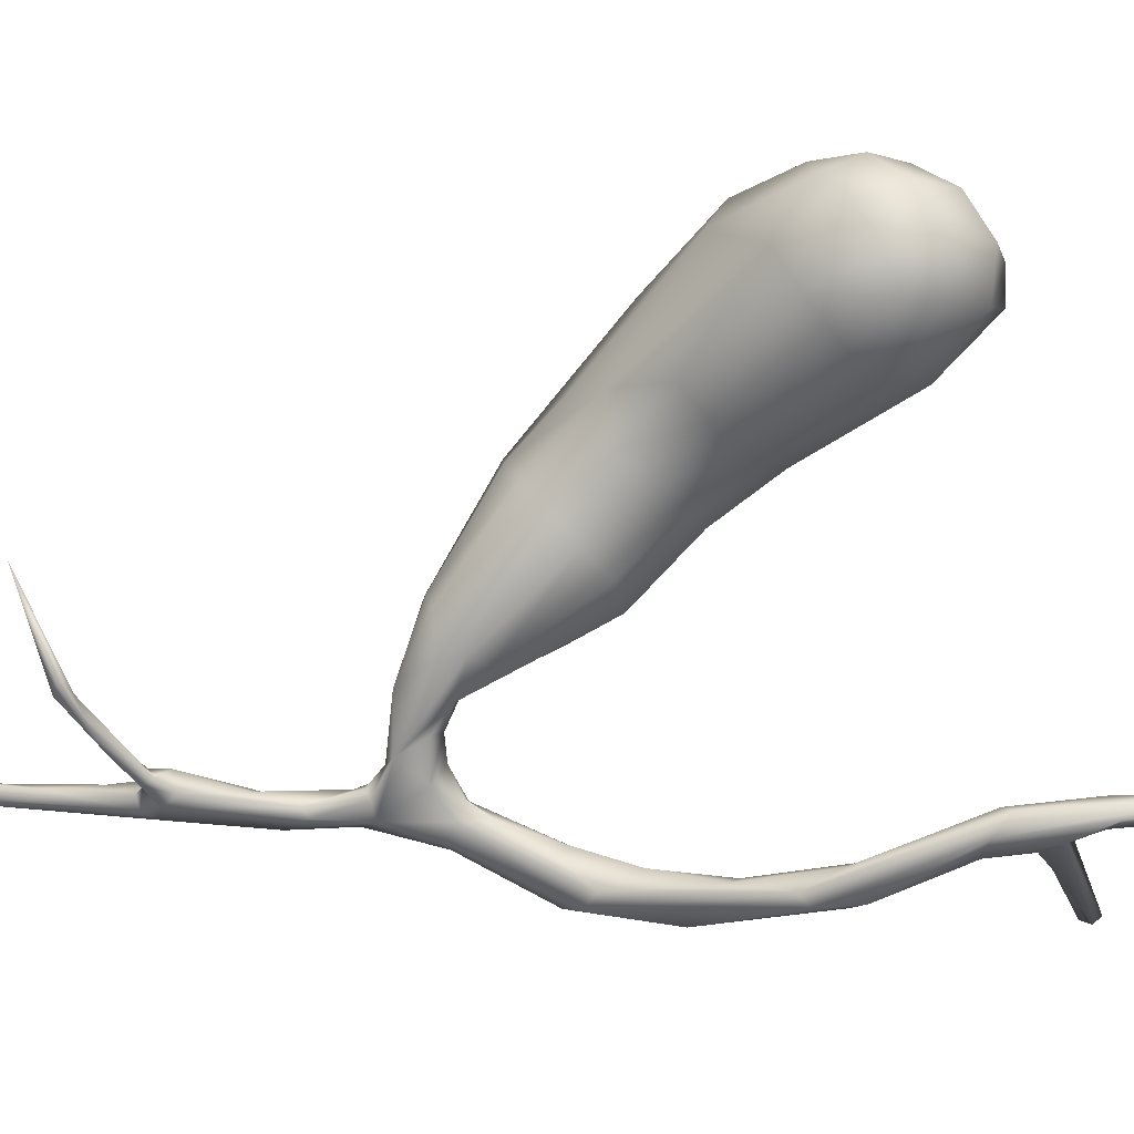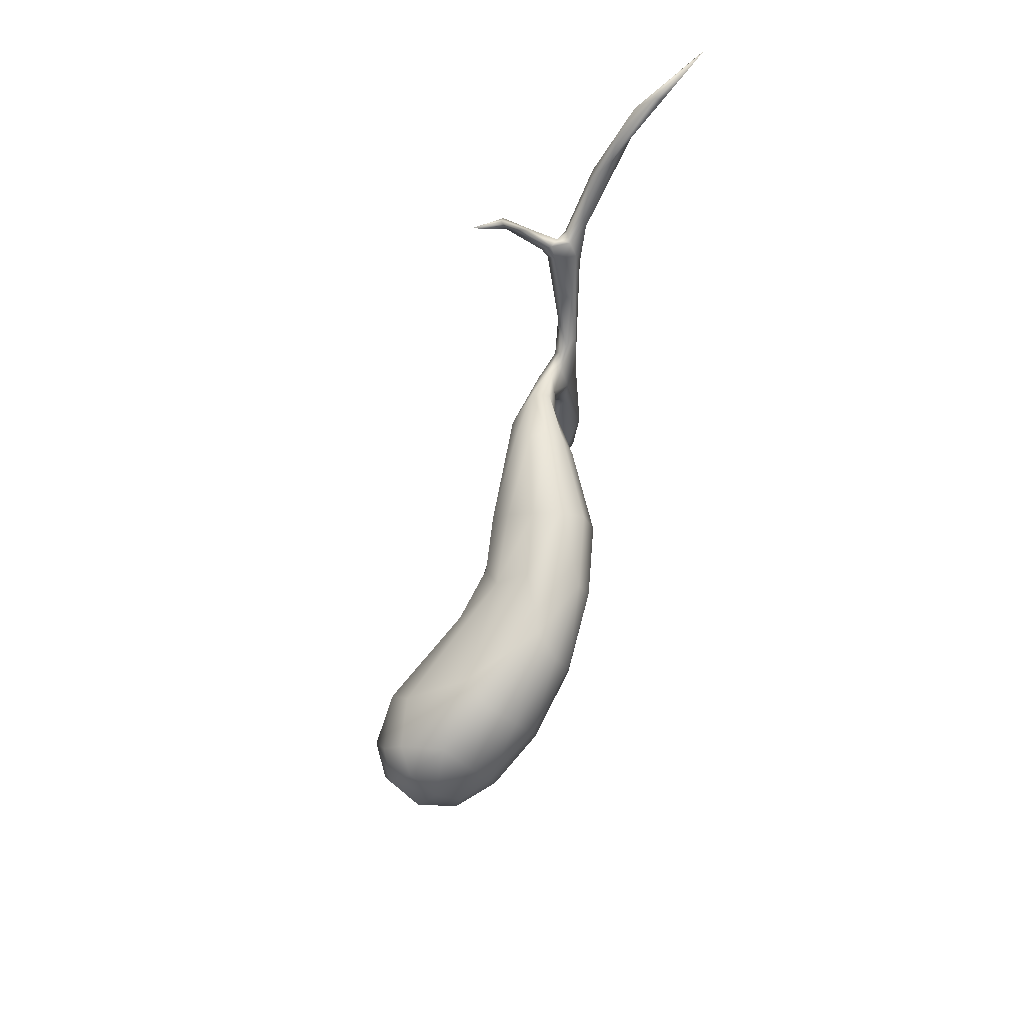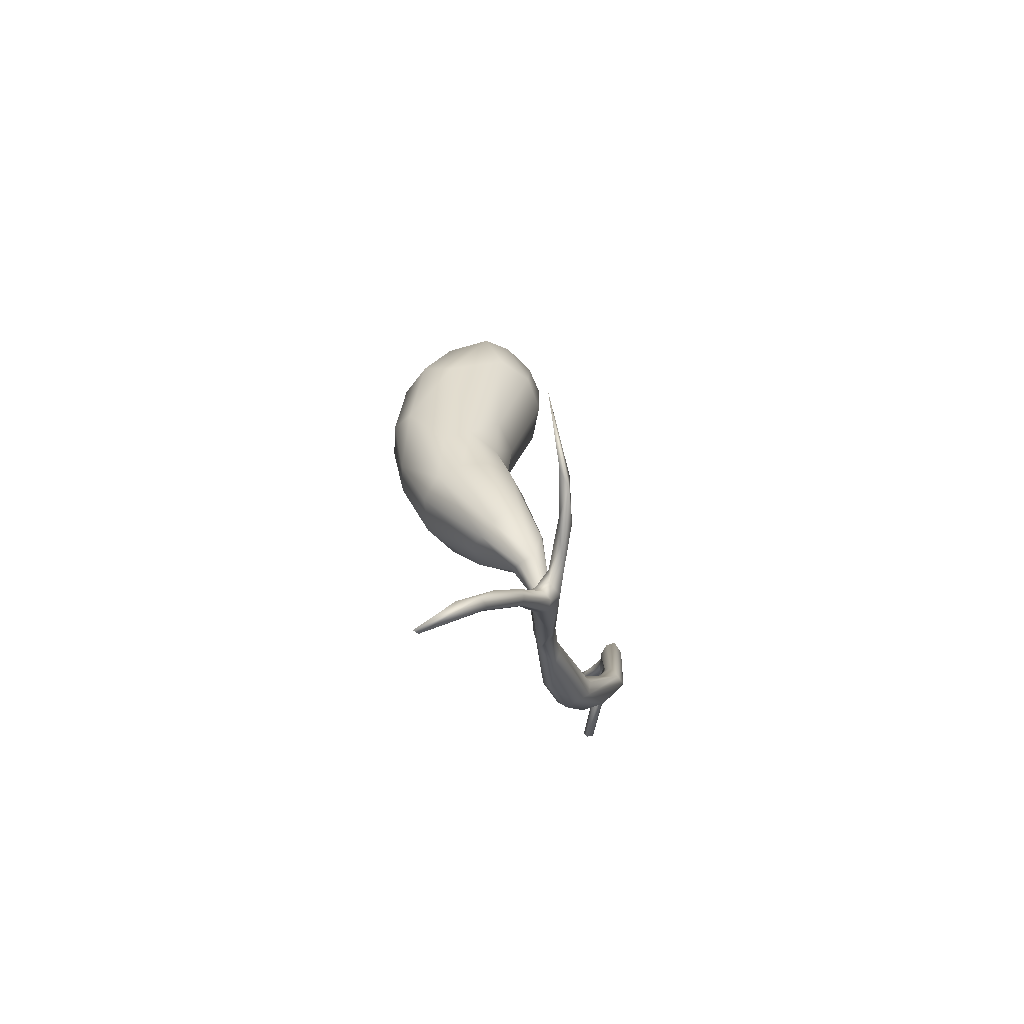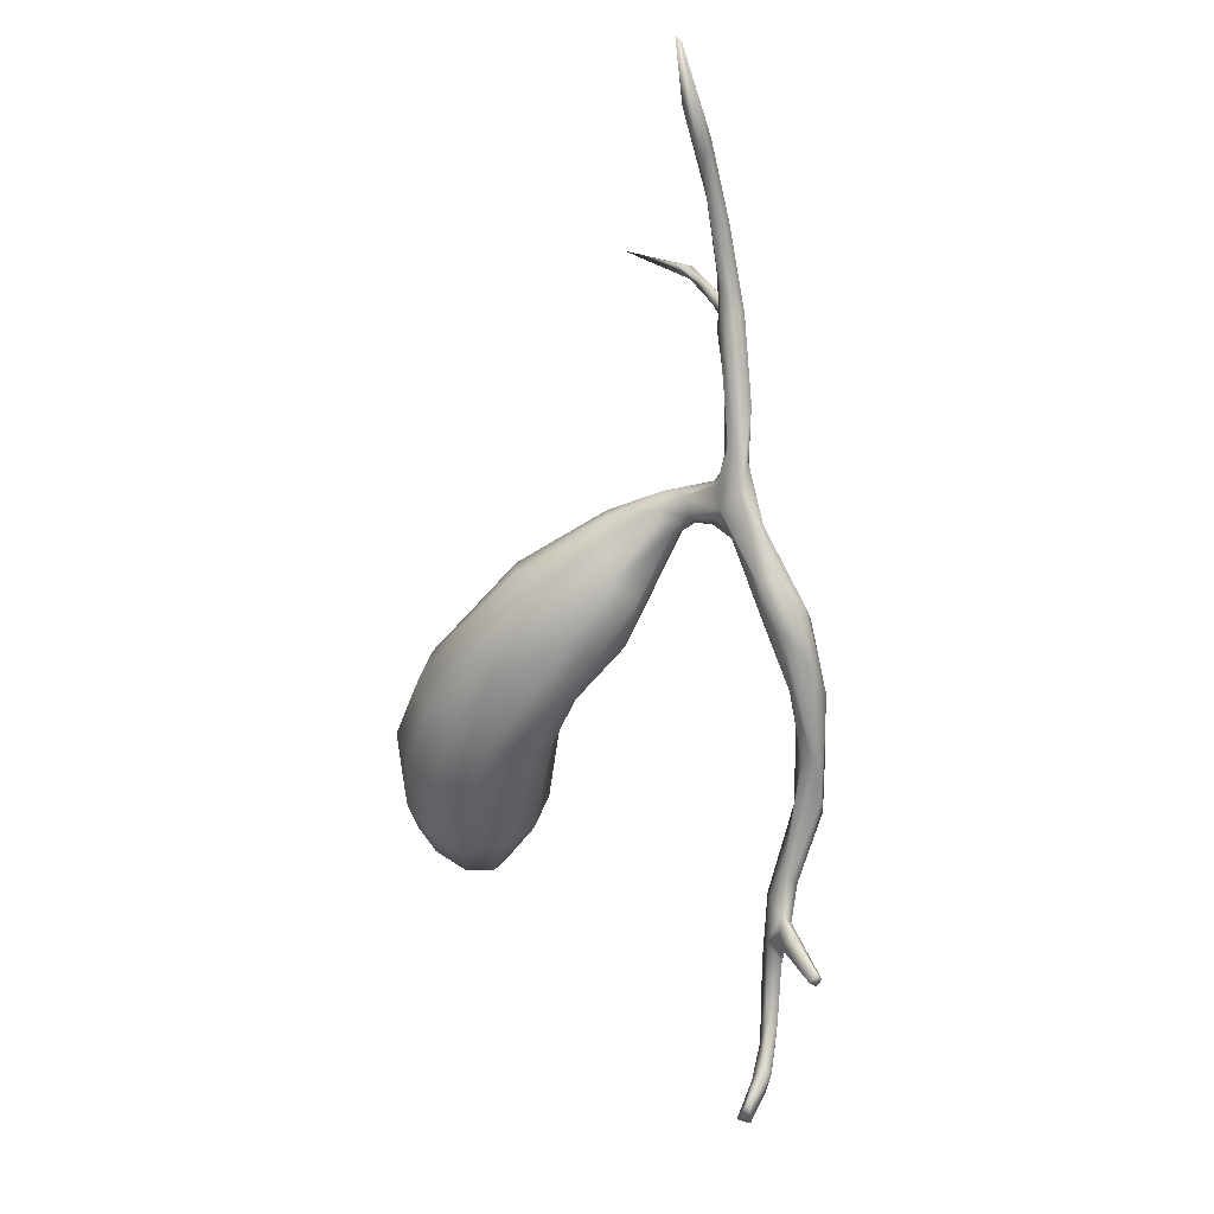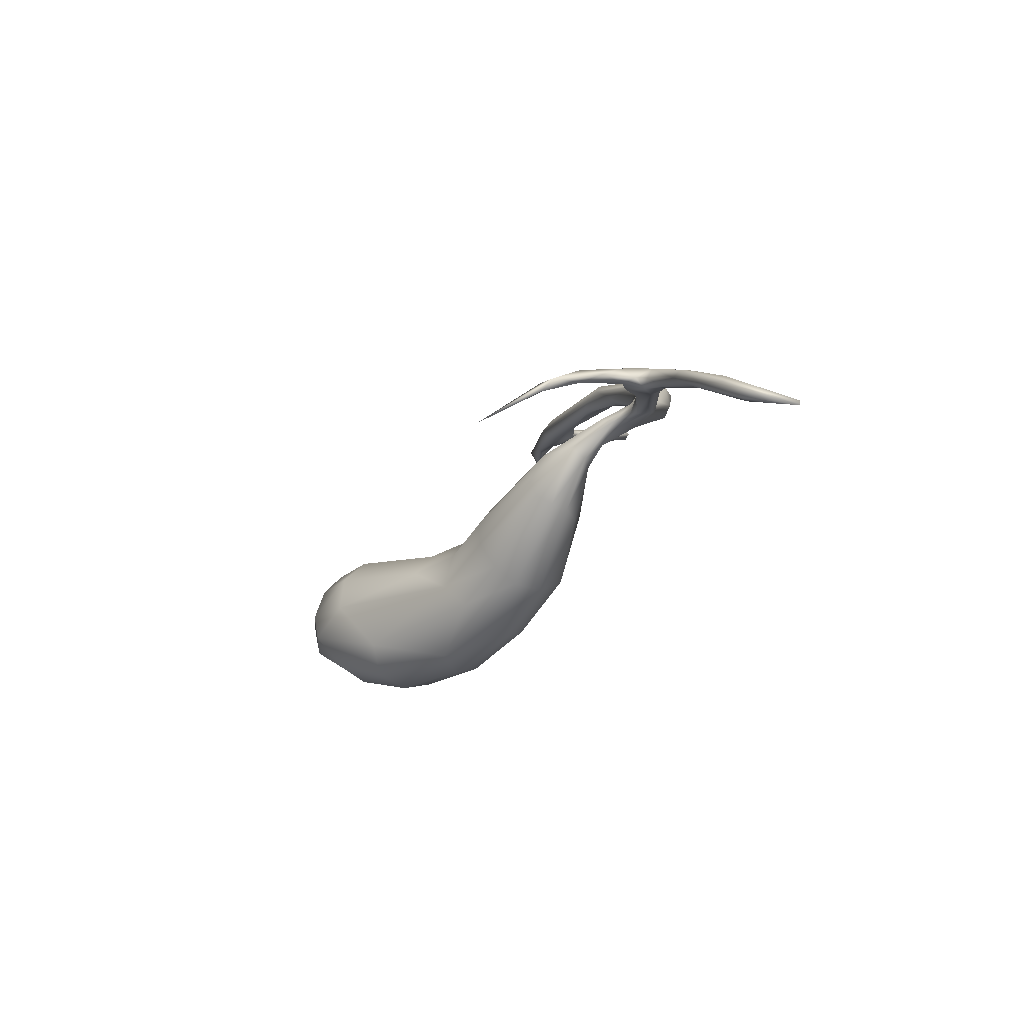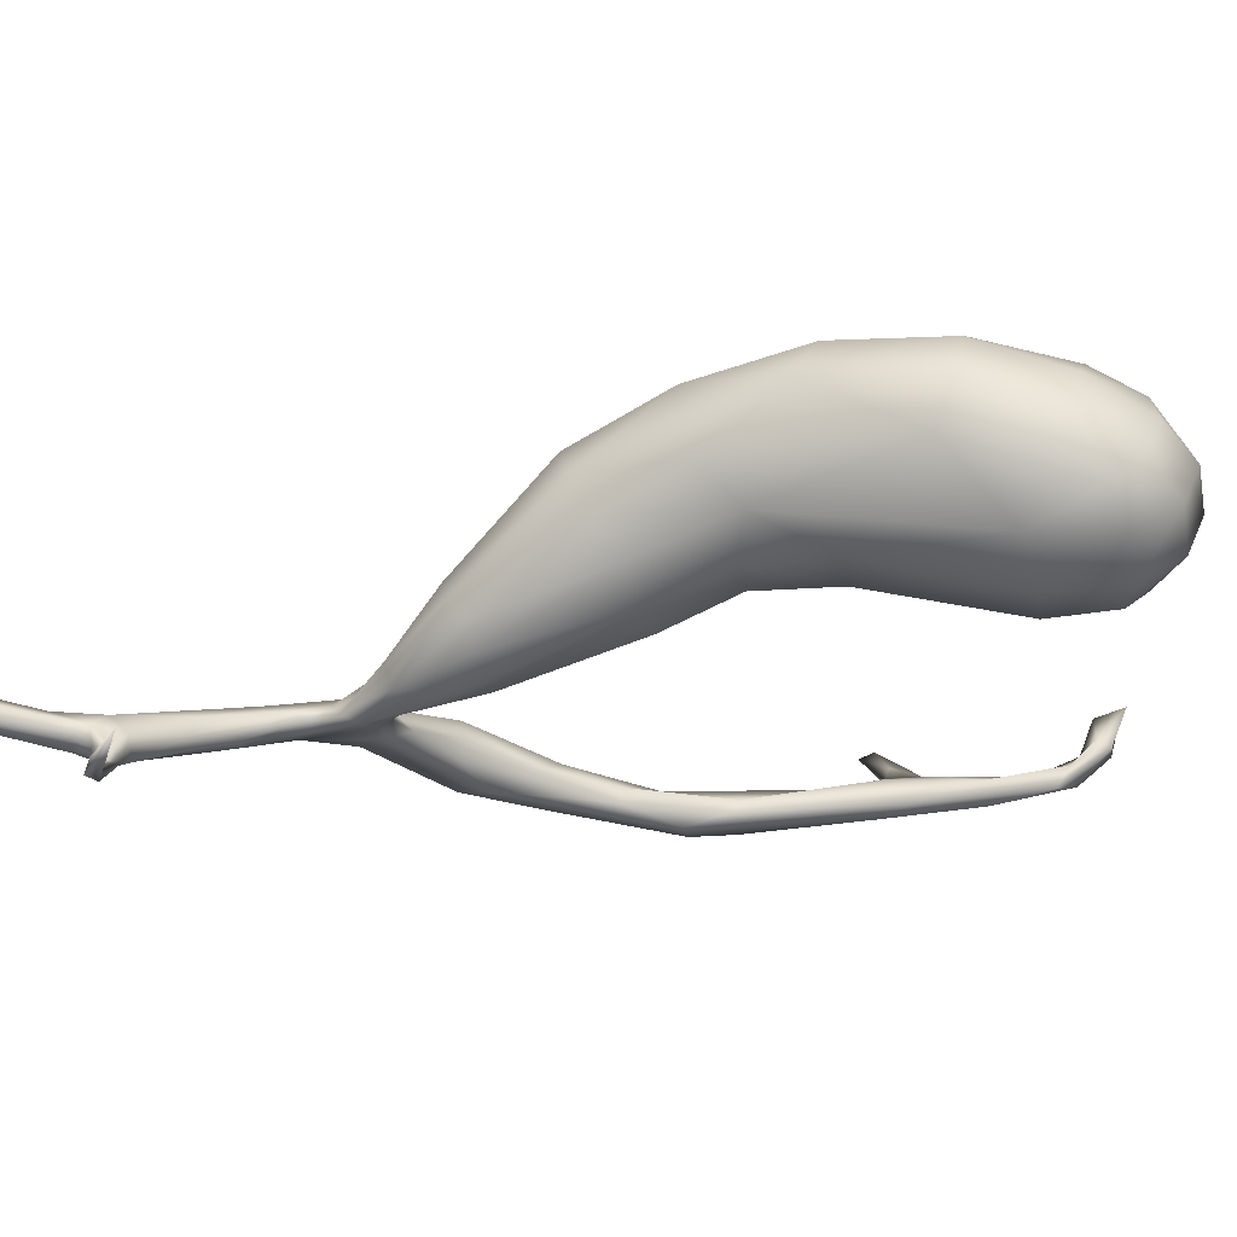
<metadata>
{"format":"obj","ext":"obj","renderer":"f3d","projection":"perspective","resolution":1024,"background":"white","views":[{"elev":-45.4,"azim":-90.9,"up":"+Z"},{"elev":31.8,"azim":-44.1,"up":"+Y"},{"elev":74.3,"azim":102.4,"up":"+Y"},{"elev":-0.4,"azim":69.9,"up":"+Y"},{"elev":79.8,"azim":-9.2,"up":"+Y"},{"elev":6.9,"azim":-126.4,"up":"+Z"}]}
</metadata>
<code>
o gallbladder_organs_polySurface1.008
v -3.817 -8.157 0.5619
v -3.223 -3.092 0.8133
v -3.45 -2.924 0.9093
v -3.11 -3.033 0.7625
v -3.313 -3.136 0.9311
v -3.208 -3.346 0.8375
v -3.285 -1.278 0.8439
v -3.4 -1.374 0.8652
v -3.518 -1.247 0.8878
v -3.475 -1.159 0.854
v -3.095 -1.223 0.9206
v -2.216 0.8385 1.86
v -2.227 0.8774 1.912
v -6.614 -5.876 2.855
v -6.866 -5.722 2.759
v -6.892 -5.995 2.501
v -6.534 -6.113 2.693
v -6.354 -5.648 3.029
v -6.607 -5.383 3.008
v -6.137 -5.915 2.878
v -6.254 -6.284 2.183
v -6.439 -6.166 1.969
v -5.905 -5.86 1.899
v -5.751 -5.986 2.25
v -6.394 -6.295 2.432
v -6.735 -6.191 2.205
v -5.959 -6.081 2.581
v -6.714 -5.623 1.726
v -6.622 -5.899 1.794
v -6.923 -5.884 2.015
v -6.92 -5.512 1.891
v -6.399 -5.299 1.663
v -6.11 -5.57 1.675
v -6.641 -5.06 1.852
v -7.046 -5.165 2.445
v -7.059 -5.339 2.182
v -7.102 -5.675 2.32
v -7.072 -5.439 2.596
v -6.813 -5.118 2.831
v -6.724 -4.867 2.186
v -3.925 -6.95 0.1954
v -3.814 -6.72 0.1788
v -3.732 -6.784 0.3061
v -4.076 -7.031 0.1404
v -3.923 -6.261 0.1162
v -3.928 -6.765 0.3351
v -3.687 -6.512 0.3123
v -3.87 -6.347 0.3476
v -3.493 -6.728 0.3325
v -3.478 -6.687 0.2592
v -3.662 -6.176 0.2337
v -3.676 -6.063 0.287
v -3.704 -6.577 0.2021
v -3.716 -6.223 0.1363
v -4.948 -0.4307 1.331
v -3.356 -1.156 0.9626
v -3.246 -1.098 0.9968
v -3.48 -1.191 0.9992
v -3.284 -1.18 1.084
v -3.448 -1.335 1.027
v -3.669 -0.9728 0.9249
v -3.112 -1.468 1.07
v -3.106 -1.027 1.144
v -3.165 -0.9007 1.146
v -3.366 -2.688 1.063
v -3.275 -2.918 1.076
v -3.136 -2.377 1.059
v -3.268 -2.441 1.035
v -3.323 -2.514 0.9915
v -3.502 -2.648 1.035
v -3.312 -2.56 0.9097
v -3.172 -2.587 0.8502
v -3.628 -2.707 0.9825
v -3.05 -2.775 0.976
v -2.866 -3.586 0.8788
v -2.795 -3.494 0.7754
v -3.226 -3.162 0.9856
v -3.484 -3.031 1.058
v -3.932 -8.343 0.6349
v -3.995 -8.027 0.4628
v -4.05 -8.105 0.4078
v -3.843 -8.372 0.5413
v -3.958 -7.975 0.2845
v -3.967 -7.904 0.3577
v -3.996 -8.152 0.331
v -4.185 -7.512 0.2204
v -4.093 -7.77 0.1913
v -4.018 -7.503 0.1939
v -4.027 -7.468 0.2826
v -4.091 -7.705 0.337
v -4.095 -6.957 0.3128
v -4.061 -6.403 0.2135
v -3.99 -6.33 0.3057
v -3.425 -5.571 0.02353
v -3.365 -5.228 0.03602
v -3.303 -5.472 0.09238
v -3.524 -5.502 0.2599
v -3.554 -5.433 0.203
v -3.418 -5.15 0.1077
v -3.141 -5.086 0.2501
v -3.25 -5.114 0.3132
v -3.245 -4.819 0.3662
v -3.298 -4.762 0.2897
v -3.051 -3.958 0.4003
v -3.153 -4.249 0.5171
v -2.901 -3.856 0.3856
v -2.961 -4.506 0.2117
v -2.796 -4.275 0.4179
v -2.776 -4.023 0.6954
v -3.033 -4.525 0.509
v -2.968 -3.84 0.8261
v -3.106 -3.761 0.7468
v -3.122 -3.727 0.6195
v -2.788 -3.747 0.4922
v -2.718 -3.87 0.5872
v -3.649 -2.95 1.208
v -3.693 -3.008 1.134
v -3.844 -3.11 1.303
v -3.931 -3.072 1.16
v -3.746 -2.918 1.046
v -4.262 -2.954 1.213
v -3.976 -2.696 1.224
v -3.853 -2.72 1.359
v -3.651 -2.777 1.238
v -3.824 -2.913 1.425
v -3.957 -3.531 1.813
v -4.002 -3.718 1.565
v -4.319 -4.106 1.559
v -4.195 -3.296 1.208
v -4.292 -3.152 1.203
v -5.044 -3.625 1.713
v -4.44 -2.934 1.459
v -4.401 -2.893 1.626
v -4.261 -2.878 1.747
v -4.113 -2.941 1.816
v -4.036 -3.155 1.902
v -4.266 -3.752 2.45
v -4.174 -4.079 2.163
v -4.619 -4.358 2.689
v -4.78 -4.914 2.279
v -4.172 -4.177 1.848
v -4.721 -4.593 1.893
v -4.954 -4.431 1.762
v -4.644 -4.036 1.507
v -5.2 -4.218 1.778
v -4.889 -3.834 1.539
v -5.37 -4.007 1.951
v -5.516 -3.965 2.265
v -5.055 -3.453 1.965
v -5.325 -3.786 2.518
v -4.941 -3.361 2.226
v -5.624 -4.161 2.992
v -4.762 -3.347 2.446
v -4.954 -3.933 2.913
v -4.51 -3.455 2.539
v -4.755 -4.151 2.868
v -5.541 -4.446 3.16
v -5.311 -4.7 3.13
v -5.119 -4.929 2.945
v -5.881 -5.227 3.17
v -5.65 -5.479 2.995
v -5.49 -5.648 2.695
v -4.989 -5.098 2.664
v -5.123 -5.068 2.006
v -5.361 -4.863 1.823
v -5.607 -4.608 1.816
v -5.809 -4.373 2.015
v -6.395 -4.534 2.706
v -6.383 -4.683 3.018
v -6.142 -4.942 3.195
v -2.981 -3.056 0.7947
v -3.071 -2.492 0.9014
v -3.262 -2.128 0.894
v -3.207 -2.185 0.8455
v -3.07 -2.016 0.8669
v -3.212 -1.347 1.108
v -3.223 -1.872 1.051
v -3.311 -1.81 0.9705
v -3.059 -1.207 1.028
v -3.183 -1.13 0.9115
v -2.936 -0.482 1.13
v -3.078 -0.4882 1.183
v -3.009 -0.4152 1.133
v -2.959 -0.6599 1.165
v -2.945 -0.2798 1.336
v -2.908 -0.01544 1.38
v -2.767 -0.03084 1.448
v -2.751 0.2859 1.466
v -2.704 0.1792 1.395
v -2.675 0.1076 1.438
v -2.592 0.3921 1.7
v -2.645 0.4178 1.653
v -3.009 -7.006 0.3489
v -3.03 -7.043 0.2781
v -2.996 -6.981 0.2358
v -2.96 -6.908 0.3026
v -3.887 -0.9055 0.8681
v -3.907 -0.8687 0.9986
v -4.144 -0.7889 1.001
v -4.158 -0.671 0.9626
v -4.301 -0.6303 1.082
v -4.281 -0.7078 0.9795
f 82 1 79
f 2 72 4
f 5 3 2
f 2 6 5
f 8 10 7
f 180 11 7
f 14 16 17
f 14 19 15
f 14 20 18
f 21 23 24
f 25 22 21
f 21 27 25
f 28 30 31
f 28 33 29
f 28 34 32
f 36 38 35
f 35 40 36
f 42 43 41
f 44 42 41
f 47 46 43
f 43 49 47
f 52 48 47
f 54 47 53
f 53 42 54
f 10 56 7
f 56 180 7
f 59 56 58
f 9 60 58
f 58 60 59
f 176 63 59
f 63 64 59
f 64 57 59
f 65 66 67
f 65 69 70
f 67 68 65
f 72 73 71
f 71 70 69
f 75 74 66
f 66 77 75
f 1 82 83
f 84 80 1
f 83 84 1
f 82 85 83
f 82 81 85
f 81 87 85
f 83 87 88
f 88 84 83
f 89 90 84
f 90 81 80
f 44 88 87
f 41 89 88
f 46 91 89
f 86 91 92
f 86 45 44
f 96 51 54
f 97 98 93
f 93 48 97
f 98 92 93
f 99 45 92
f 107 96 94
f 101 97 52
f 102 98 97
f 103 104 99
f 103 99 98
f 106 99 104
f 106 107 95
f 108 100 96
f 110 105 102
f 110 102 101
f 105 111 112
f 105 103 102
f 113 104 105
f 114 108 107
f 76 109 115
f 115 109 108
f 75 111 109
f 111 75 77
f 77 112 111
f 6 77 5
f 6 113 112
f 77 78 5
f 117 118 119
f 119 120 117
f 117 3 78
f 120 73 3
f 122 123 70
f 70 123 124
f 124 66 65
f 125 116 124
f 116 78 66
f 118 117 116
f 118 128 119
f 130 119 129
f 130 121 73
f 131 132 121
f 134 122 133
f 135 125 123
f 136 137 126
f 126 118 125
f 138 140 141
f 141 126 138
f 141 142 128
f 128 127 141
f 128 143 144
f 143 146 144
f 146 129 144
f 145 131 146
f 146 131 130
f 147 149 131
f 148 151 149
f 149 133 132
f 150 153 151
f 151 134 133
f 153 154 155
f 153 135 134
f 155 156 137
f 155 136 135
f 154 158 156
f 156 159 139
f 139 137 156
f 159 160 161
f 161 163 159
f 163 139 159
f 162 140 163
f 140 138 163
f 24 164 140
f 23 165 164
f 165 142 164
f 33 166 165
f 165 145 143
f 166 34 167
f 166 147 145
f 167 40 148
f 148 147 167
f 168 169 152
f 152 150 168
f 152 170 157
f 169 19 170
f 170 18 160
f 160 157 170
f 168 39 169
f 40 35 168
f 162 20 27
f 161 18 20
f 171 72 172
f 172 74 171
f 173 69 68
f 174 69 173
f 174 72 71
f 175 172 72
f 175 74 172
f 74 175 62
f 62 176 74
f 177 67 176
f 178 173 68
f 7 175 174
f 175 7 11
f 179 62 175
f 176 60 177
f 177 60 178
f 8 7 173
f 182 183 180
f 180 57 182
f 181 180 183
f 184 187 63
f 182 64 185
f 181 190 184
f 189 183 188
f 190 181 189
f 185 192 186
f 192 185 191
f 189 188 12
f 12 190 189
f 187 190 12
f 191 13 192
f 13 188 192
f 13 12 188
f 187 13 191
f 113 2 104
f 91 48 93
f 195 50 196
f 43 194 193
f 194 43 42
f 42 195 194
f 193 194 195
f 72 3 73
f 56 10 61
f 61 198 58
f 198 9 58
f 9 197 10
f 61 10 197
f 197 200 61
f 198 199 9
f 197 9 199
f 198 200 201
f 200 197 202
f 202 55 200
f 55 201 200
f 55 199 201
f 34 36 40
f 39 15 19
f 37 15 38
f 37 31 30
f 30 16 37
f 33 22 29
f 29 26 30
f 27 17 25
f 26 17 16
f 1 80 79
f 2 3 72
f 5 78 3
f 4 106 2
f 8 9 10
f 14 15 16
f 14 18 19
f 14 17 20
f 21 22 23
f 25 26 22
f 21 24 27
f 28 29 30
f 28 32 33
f 28 31 34
f 36 37 38
f 35 38 39
f 44 45 42
f 41 43 46
f 47 48 46
f 47 49 50
f 47 51 52
f 54 51 47
f 53 47 50
f 56 57 180
f 9 8 60
f 56 61 58
f 176 62 63
f 59 60 176
f 57 56 59
f 65 68 69
f 71 73 70
f 75 76 74
f 66 78 77
f 80 81 79
f 82 79 81
f 81 86 87
f 85 87 83
f 88 89 84
f 84 90 80
f 90 86 81
f 86 90 91
f 86 44 87
f 44 41 88
f 41 46 89
f 89 91 90
f 86 92 45
f 92 91 93
f 54 42 45
f 45 94 54
f 94 45 95
f 94 96 54
f 96 100 51
f 51 100 52
f 52 97 48
f 98 99 92
f 99 95 45
f 95 107 94
f 100 101 52
f 101 102 97
f 102 103 98
f 104 103 105
f 106 95 99
f 107 108 96
f 108 109 100
f 100 109 110
f 100 110 101
f 105 110 111
f 112 113 105
f 106 114 107
f 114 76 115
f 114 115 108
f 76 75 109
f 111 110 109
f 77 6 112
f 78 116 117
f 117 120 3
f 119 73 120
f 73 121 122
f 122 70 73
f 124 65 70
f 124 123 125
f 124 116 66
f 116 125 118
f 118 126 127
f 118 127 128
f 119 128 129
f 130 73 119
f 130 131 121
f 121 132 122
f 132 133 122
f 134 123 122
f 134 135 123
f 135 136 125
f 136 126 125
f 126 137 138
f 137 139 138
f 141 127 126
f 141 140 142
f 128 142 143
f 144 129 128
f 143 145 146
f 146 130 129
f 145 147 131
f 147 148 149
f 131 149 132
f 148 150 151
f 149 151 133
f 150 152 153
f 151 153 134
f 153 152 154
f 153 155 135
f 155 154 156
f 155 137 136
f 154 157 158
f 156 158 159
f 159 158 160
f 161 162 163
f 163 138 139
f 162 24 140
f 24 23 164
f 164 142 140
f 23 33 165
f 165 143 142
f 33 32 166
f 165 166 145
f 166 32 34
f 166 167 147
f 167 34 40
f 148 40 168
f 168 150 148
f 152 169 170
f 157 154 152
f 169 39 19
f 170 19 18
f 160 158 157
f 168 35 39
f 24 162 27
f 162 161 20
f 161 160 18
f 76 114 171
f 171 114 106
f 106 4 171
f 171 74 76
f 171 4 72
f 67 66 74
f 177 68 67
f 174 71 69
f 174 175 72
f 176 67 74
f 178 68 177
f 173 7 174
f 11 179 175
f 178 60 8
f 178 8 173
f 179 63 62
f 179 184 63
f 11 184 179
f 11 181 184
f 182 57 64
f 181 11 180
f 63 187 185
f 185 64 63
f 182 186 183
f 184 190 187
f 186 182 185
f 188 183 186
f 189 181 183
f 186 192 188
f 191 185 187
f 187 12 13
f 104 2 106
f 113 6 2
f 91 46 48
f 50 49 196
f 49 43 193
f 193 196 49
f 42 53 195
f 50 195 53
f 195 196 193
f 61 200 198
f 198 201 199
f 202 197 199
f 55 202 199
f 34 31 36
f 39 38 15
f 37 16 15
f 37 36 31
f 30 26 16
f 33 23 22
f 29 22 26
f 27 20 17
f 26 25 17

</code>
